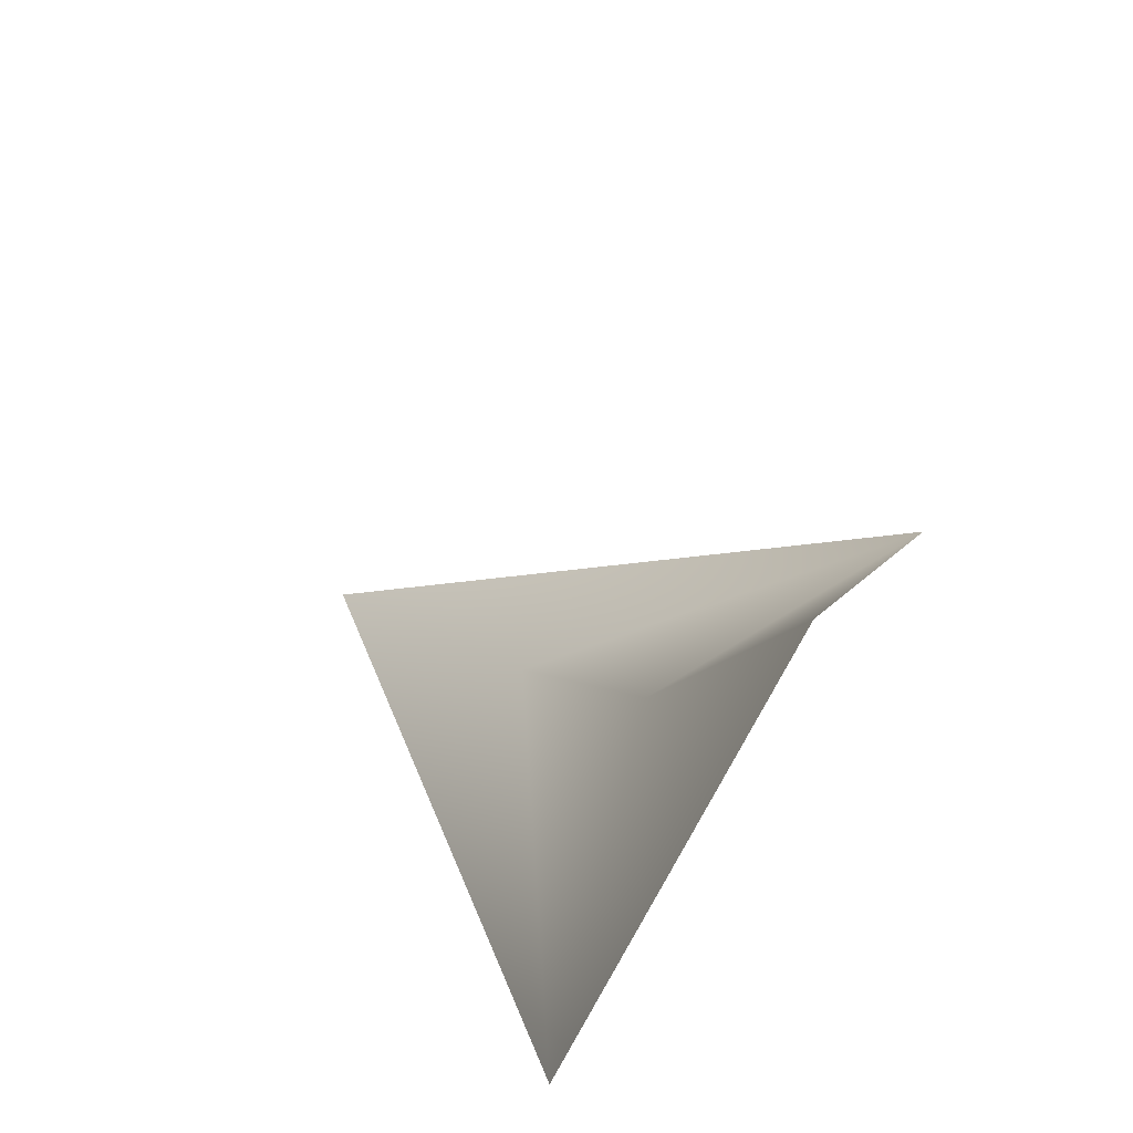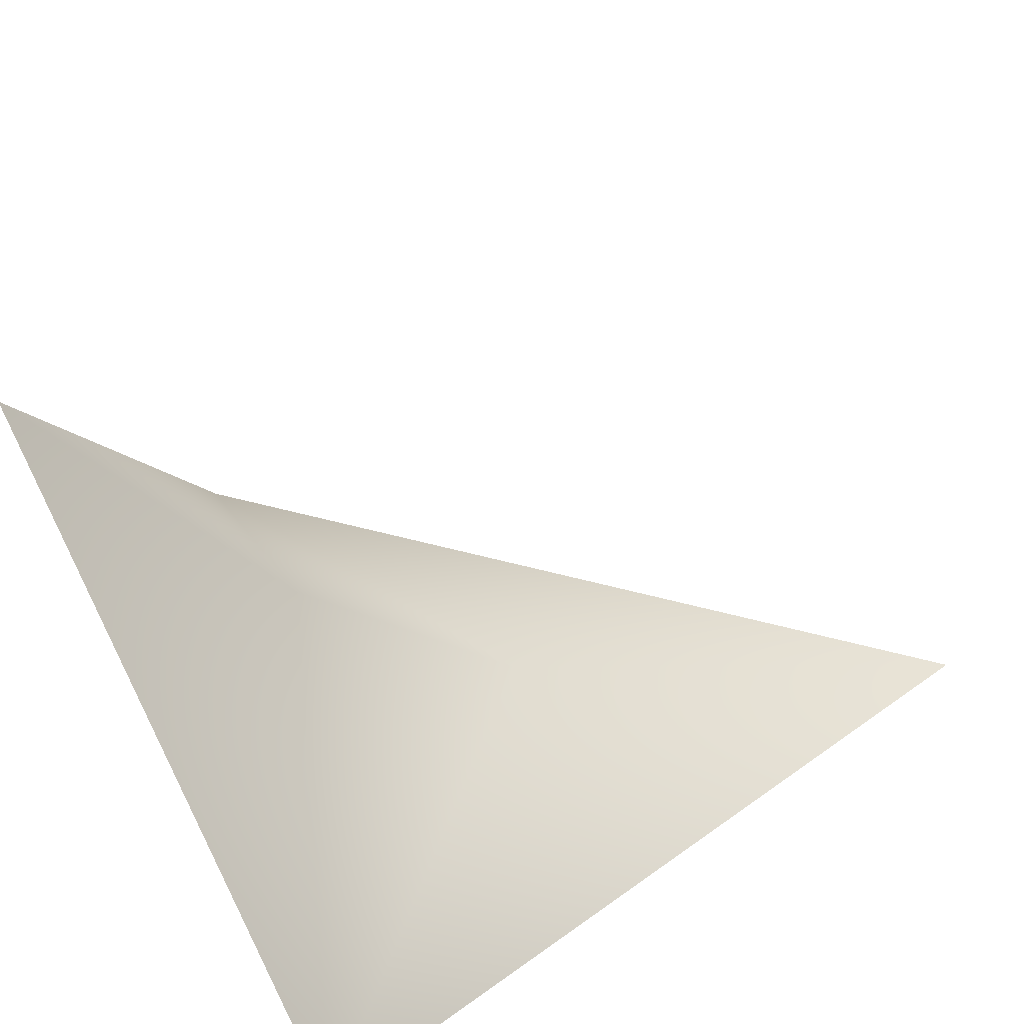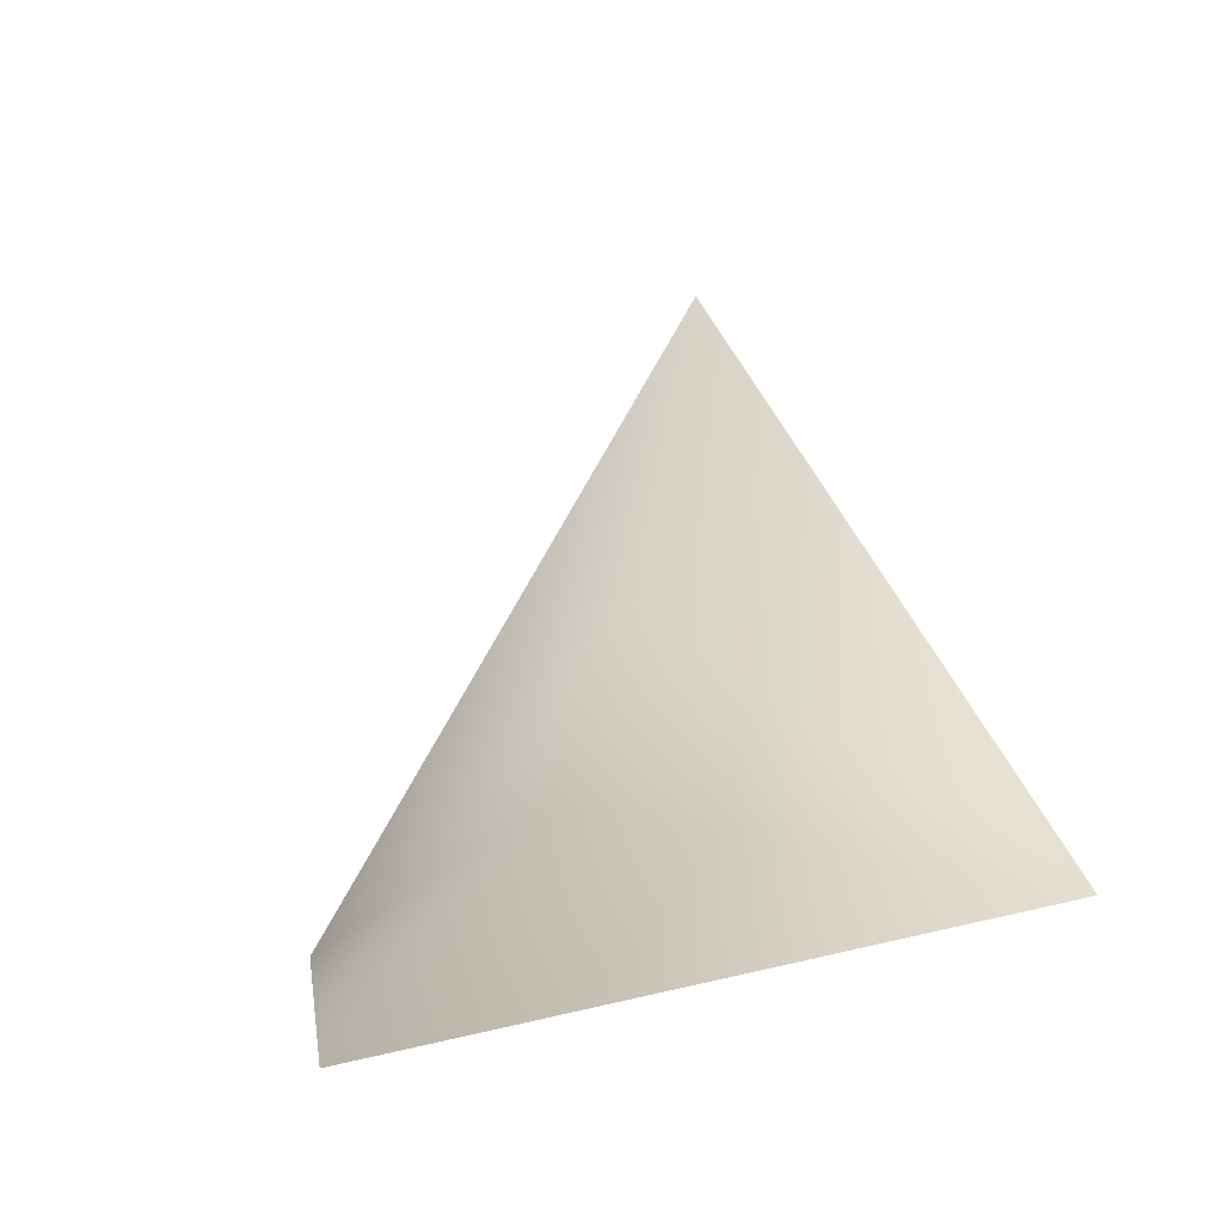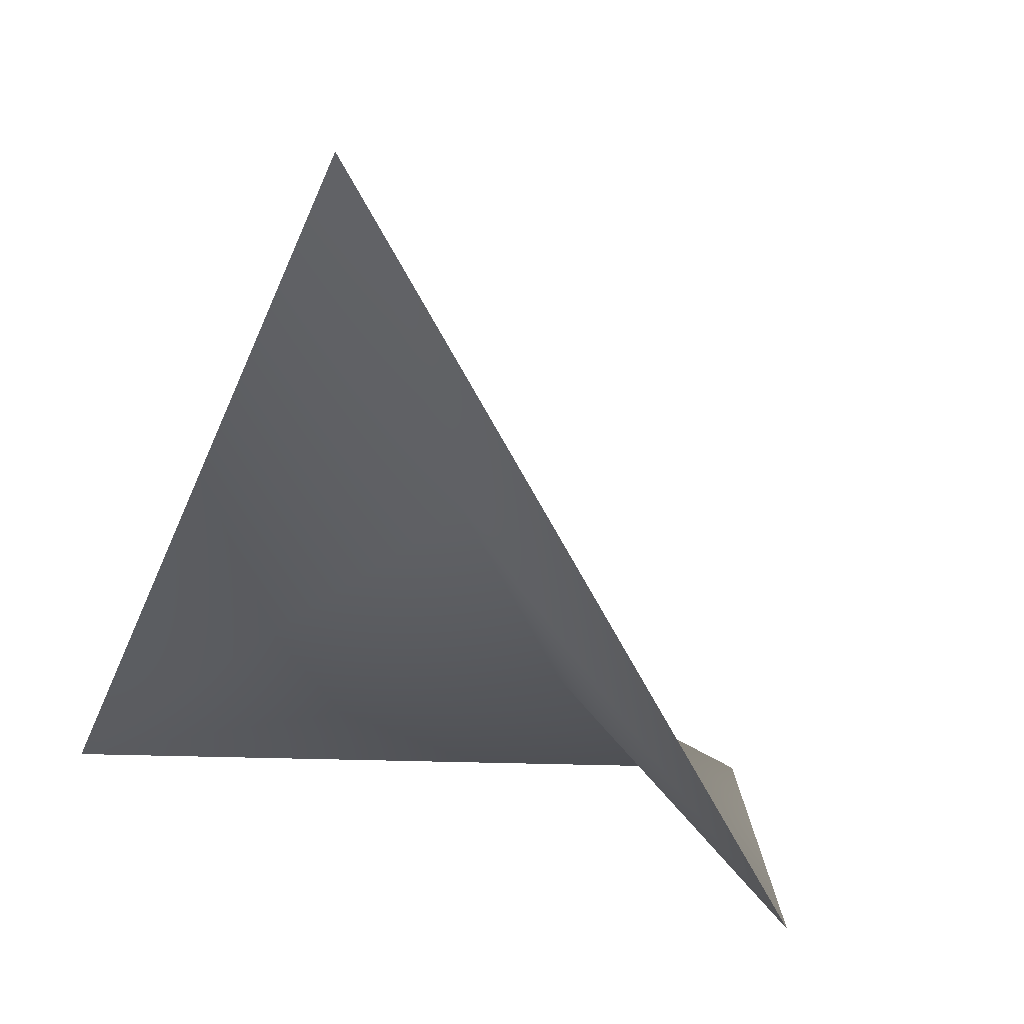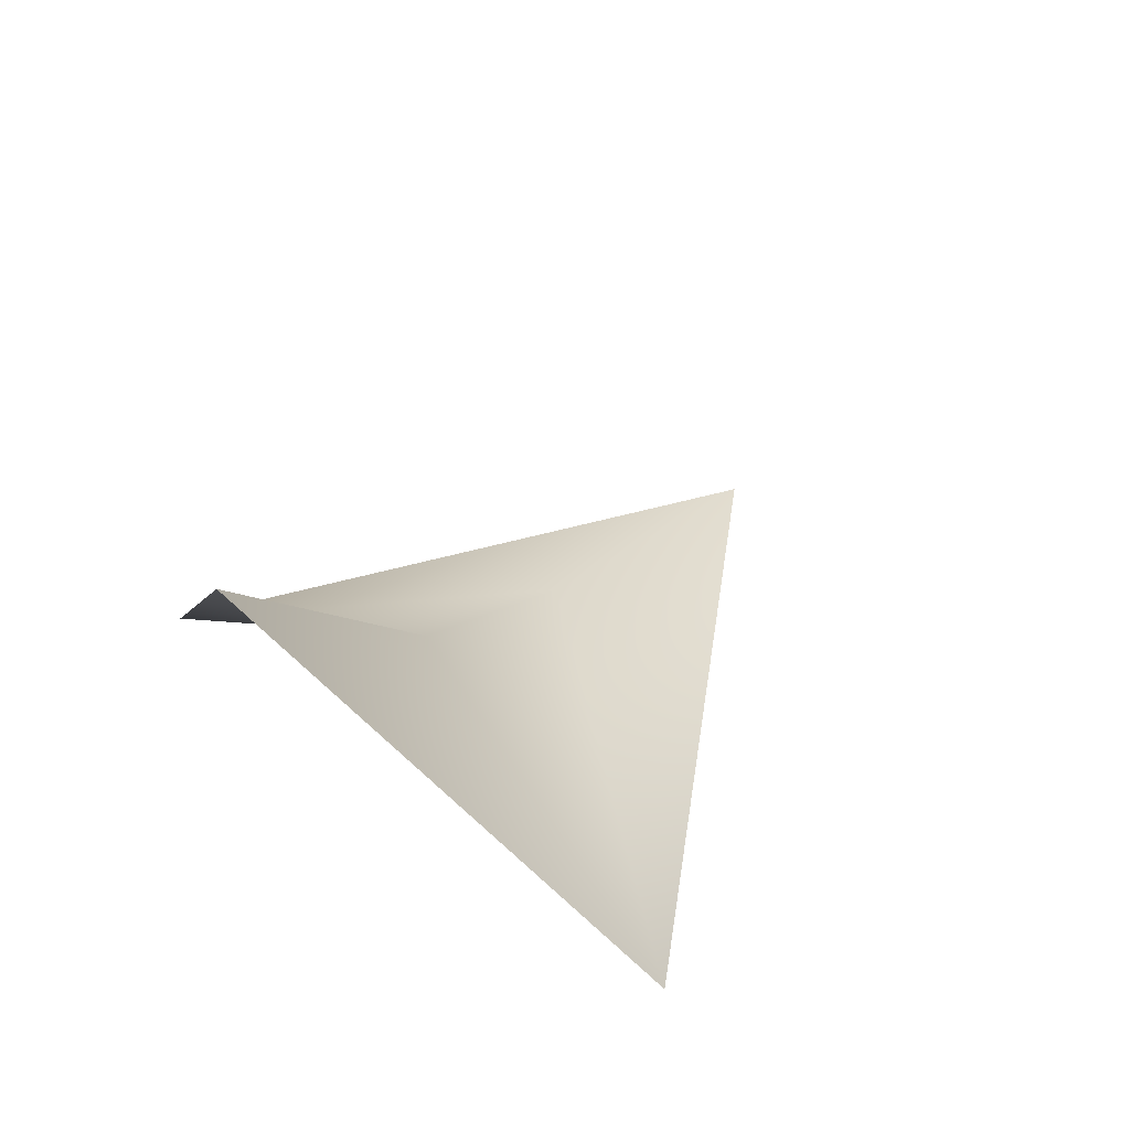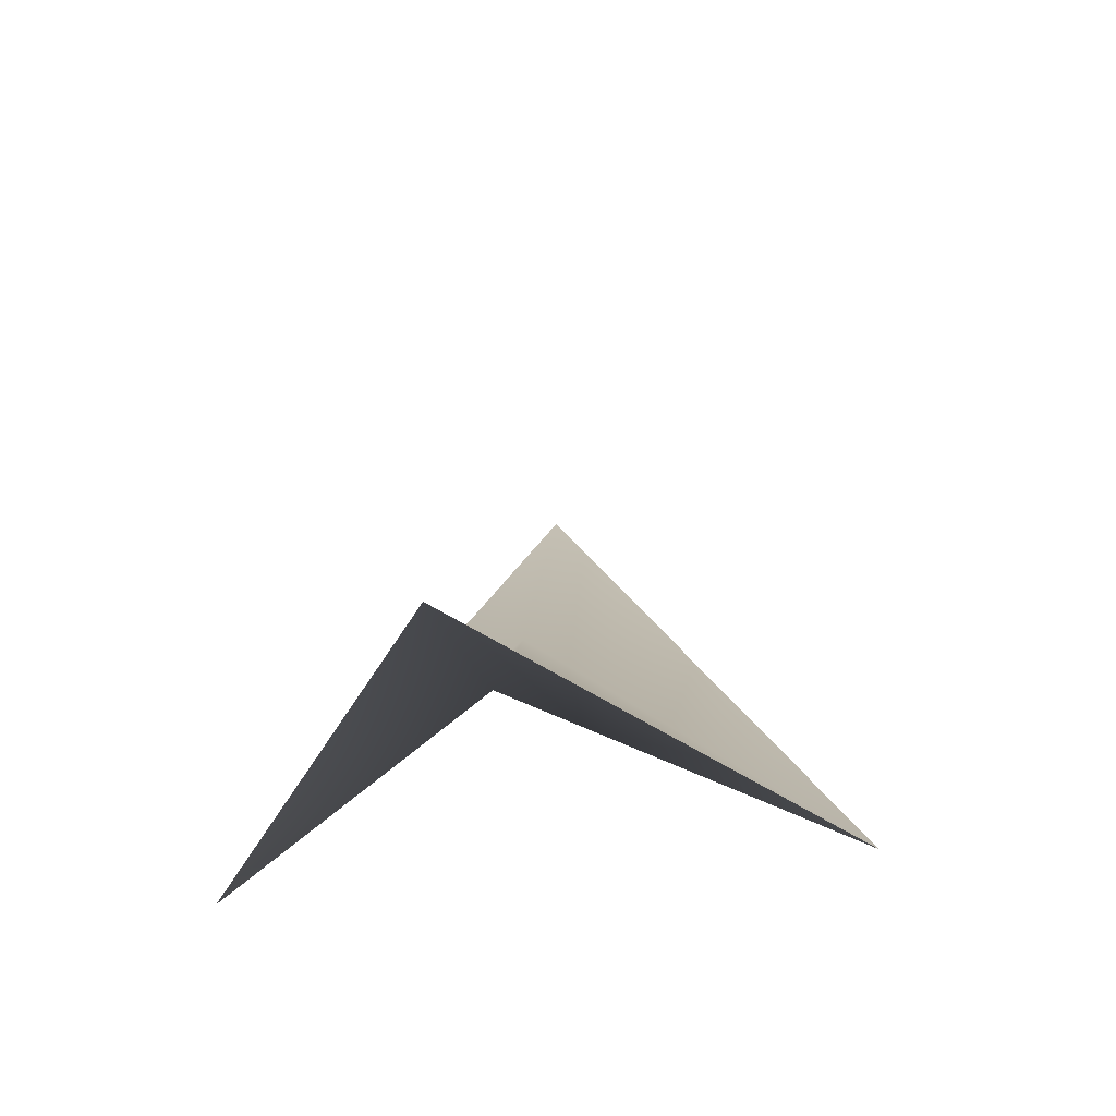
<metadata>
{"format":"obj","ext":"obj","renderer":"f3d","projection":"perspective","resolution":1024,"background":"white","views":[{"elev":63.5,"azim":-50.2,"up":"+Z"},{"elev":44.4,"azim":-114.1,"up":"+Y"},{"elev":-5.0,"azim":13.4,"up":"+Y"},{"elev":7.3,"azim":-159.4,"up":"+Y"},{"elev":70.8,"azim":44.0,"up":"+Z"},{"elev":58.4,"azim":4.7,"up":"+Z"}]}
</metadata>
<code>
g orner_Web__NC08
v 7896 1846 9142
v 8035 1979 9189
v 8041 2113 9088
v 8017 1821 9492
v 8211 1870 9210
v 8029 1901 9280
f 1 2 3
f 2 1 6
f 4 6 1
f 6 4 5
f 5 2 6
f 2 5 3

</code>
